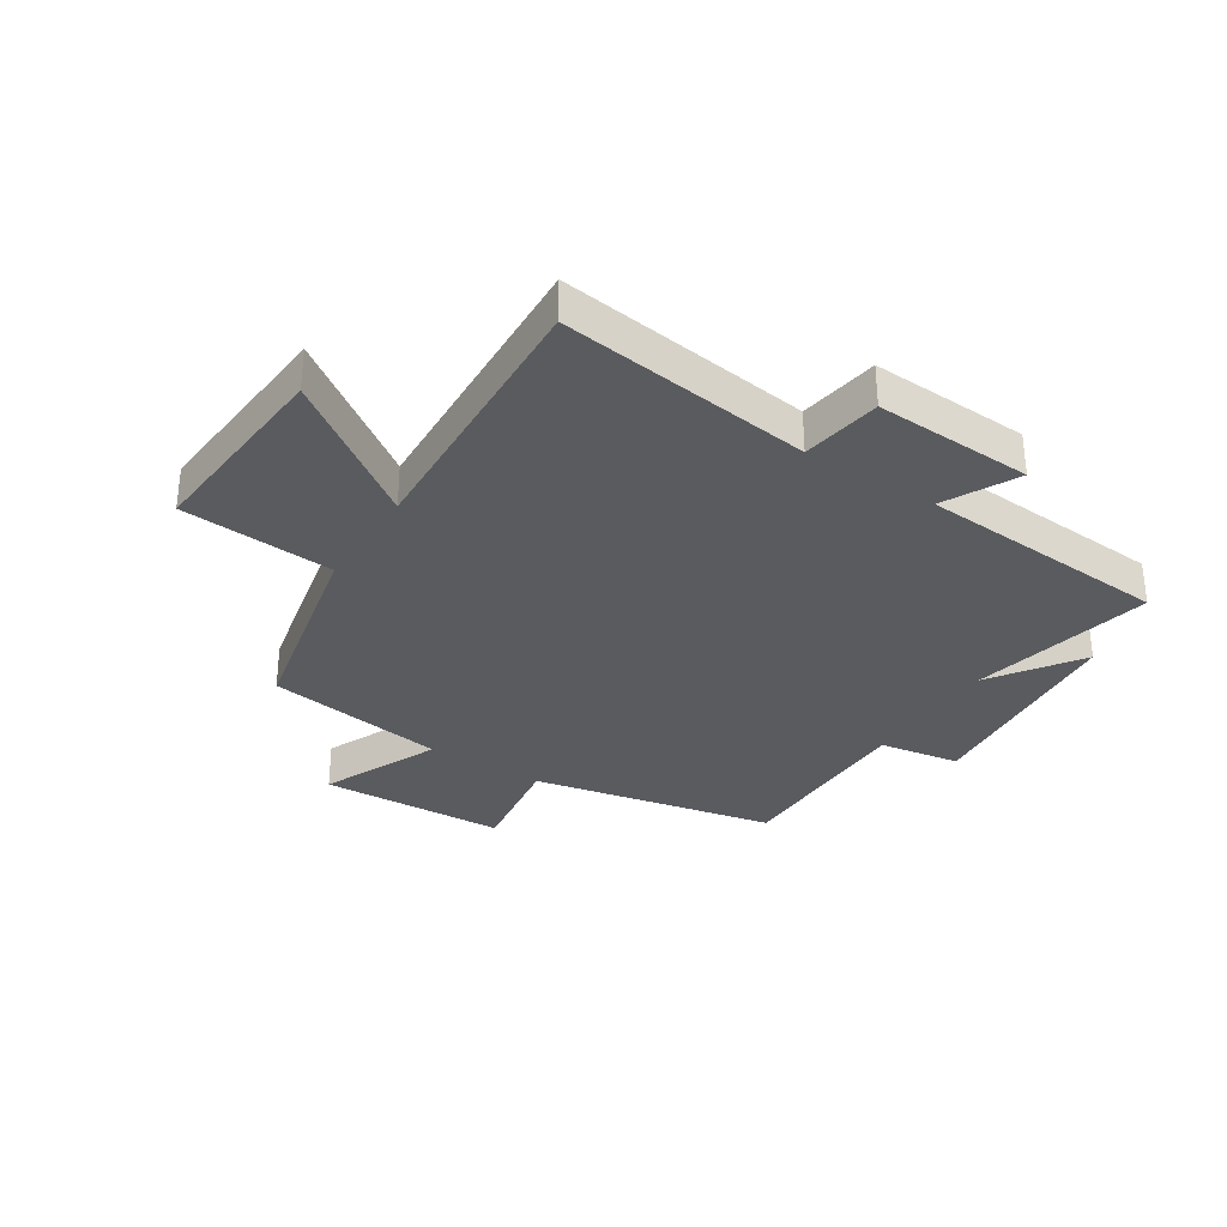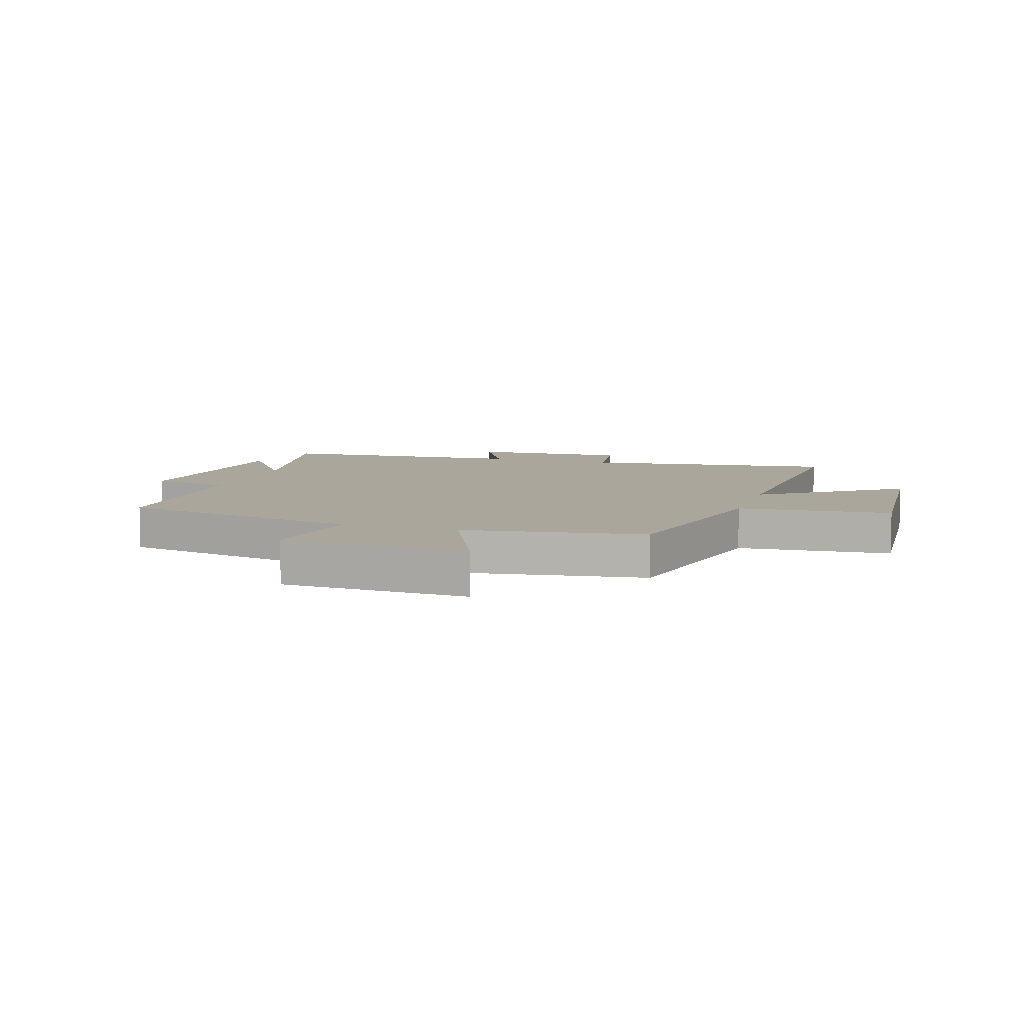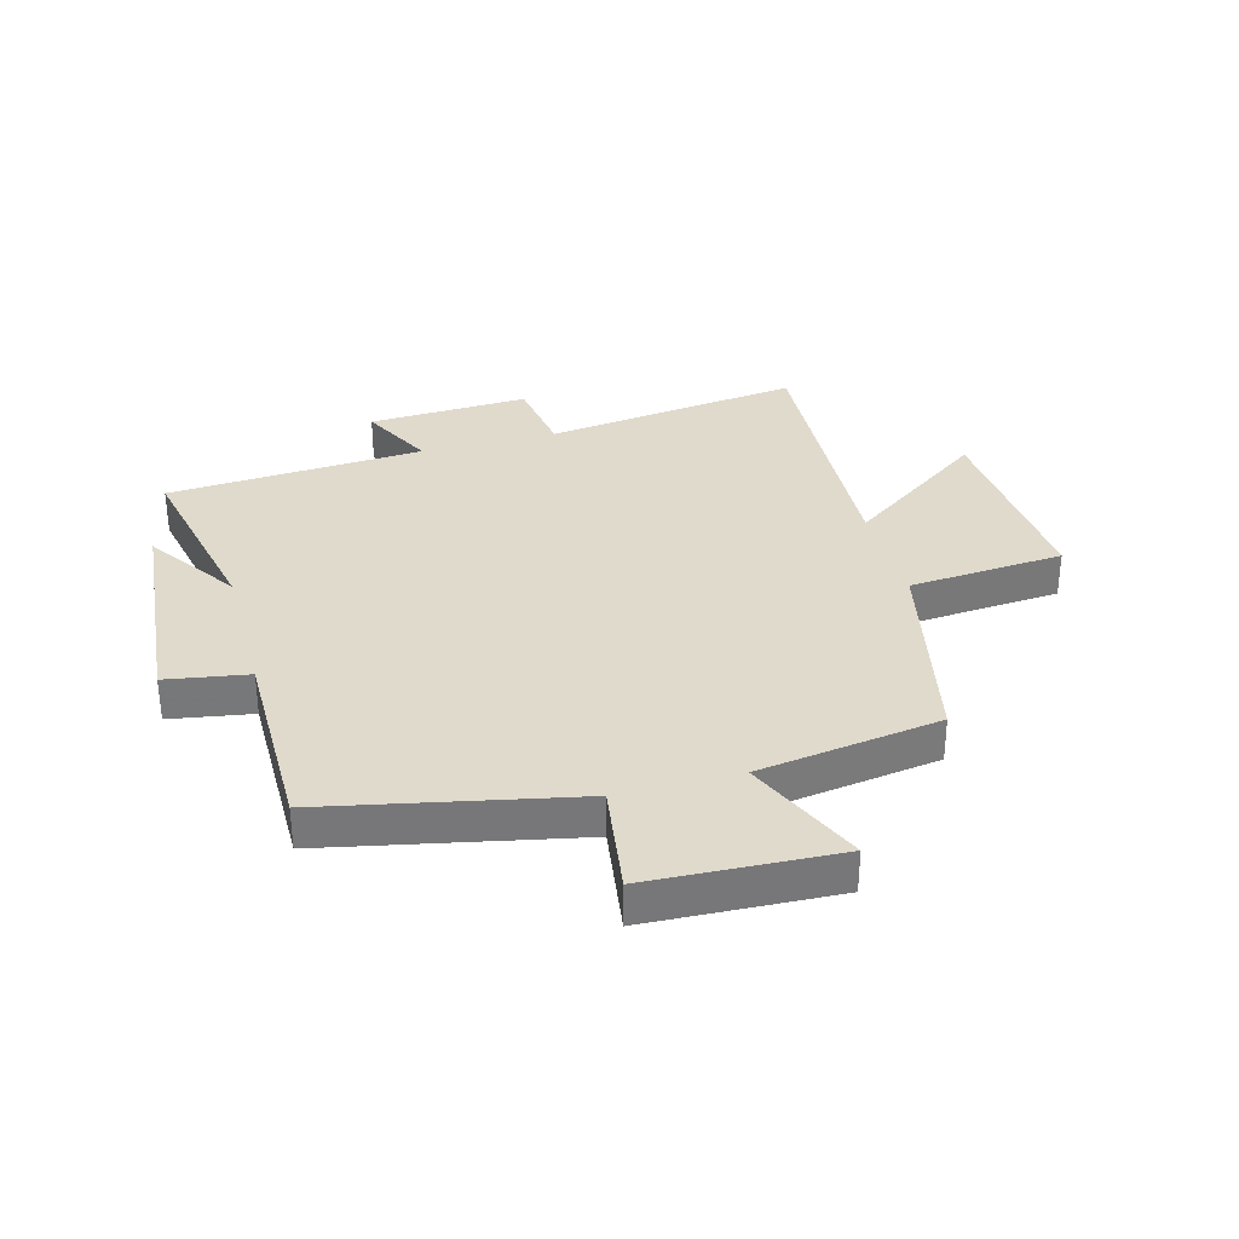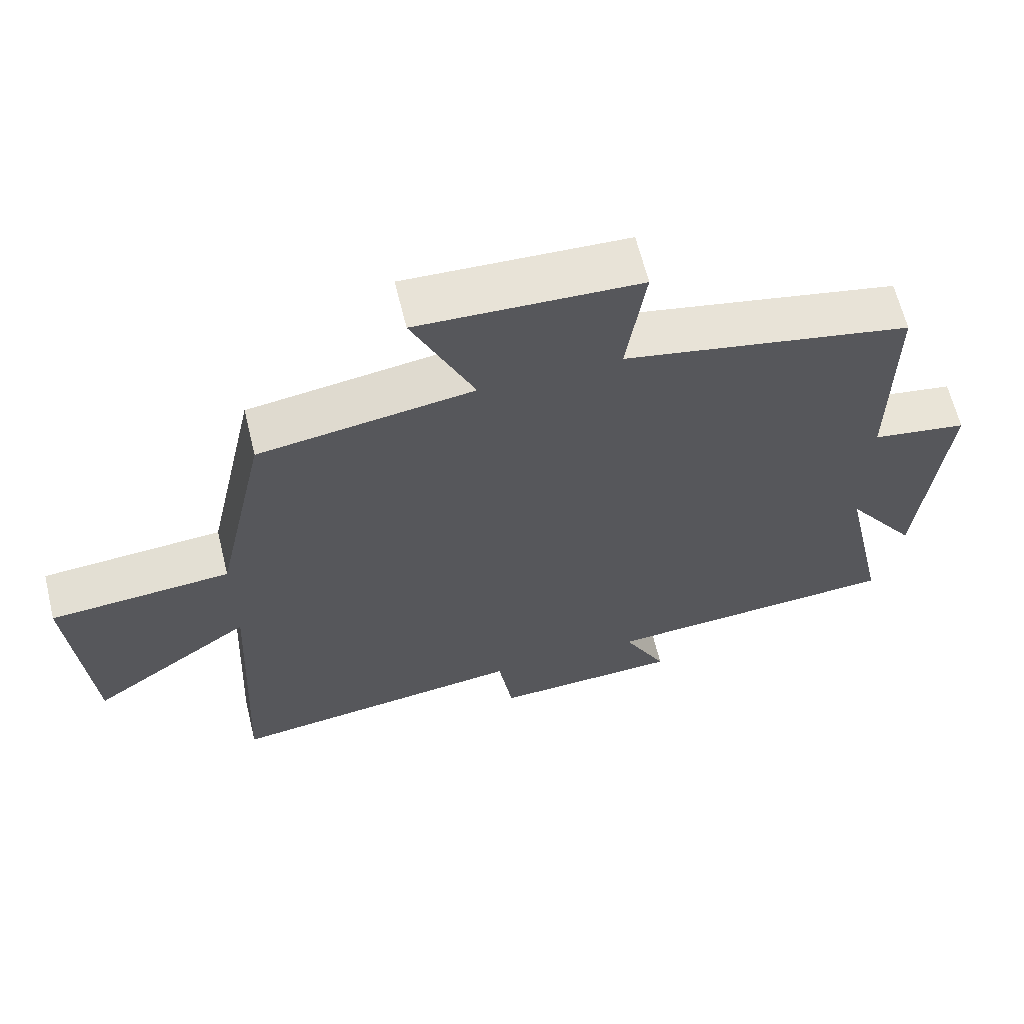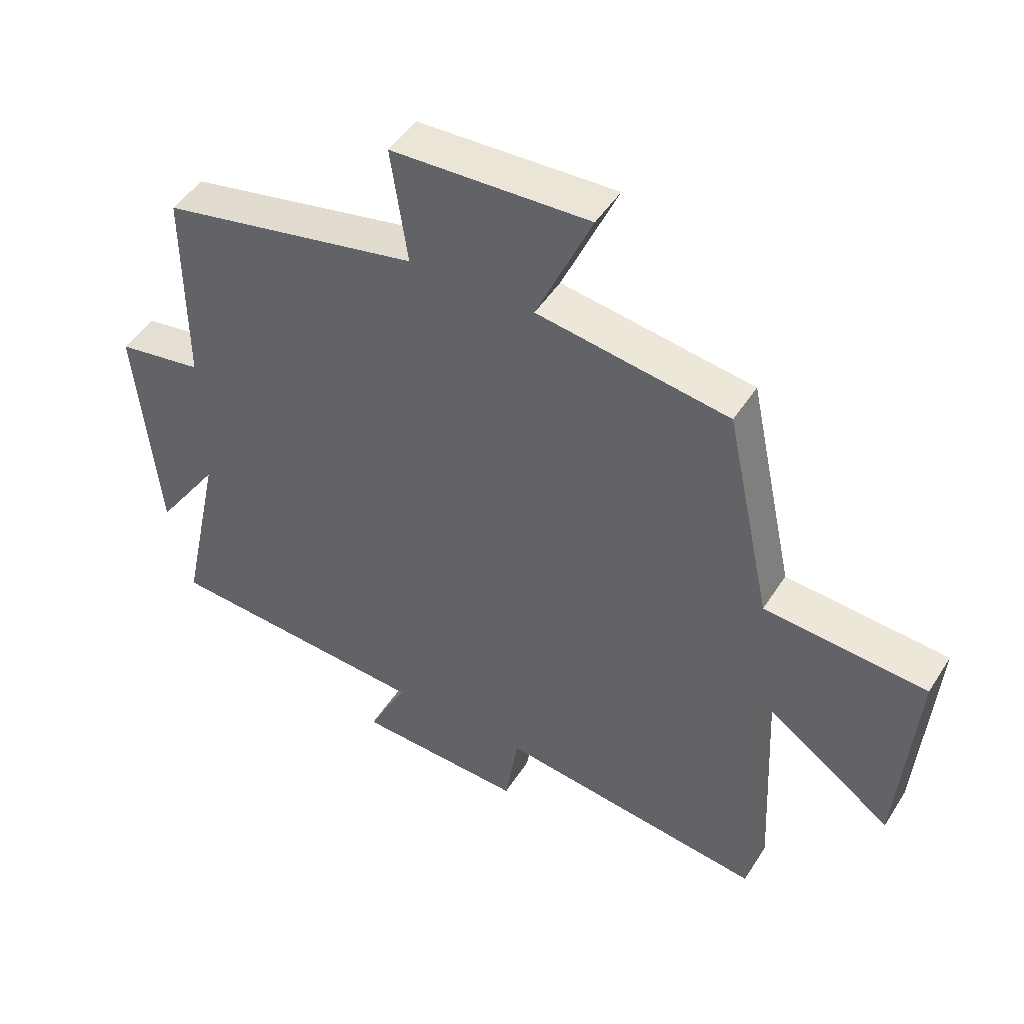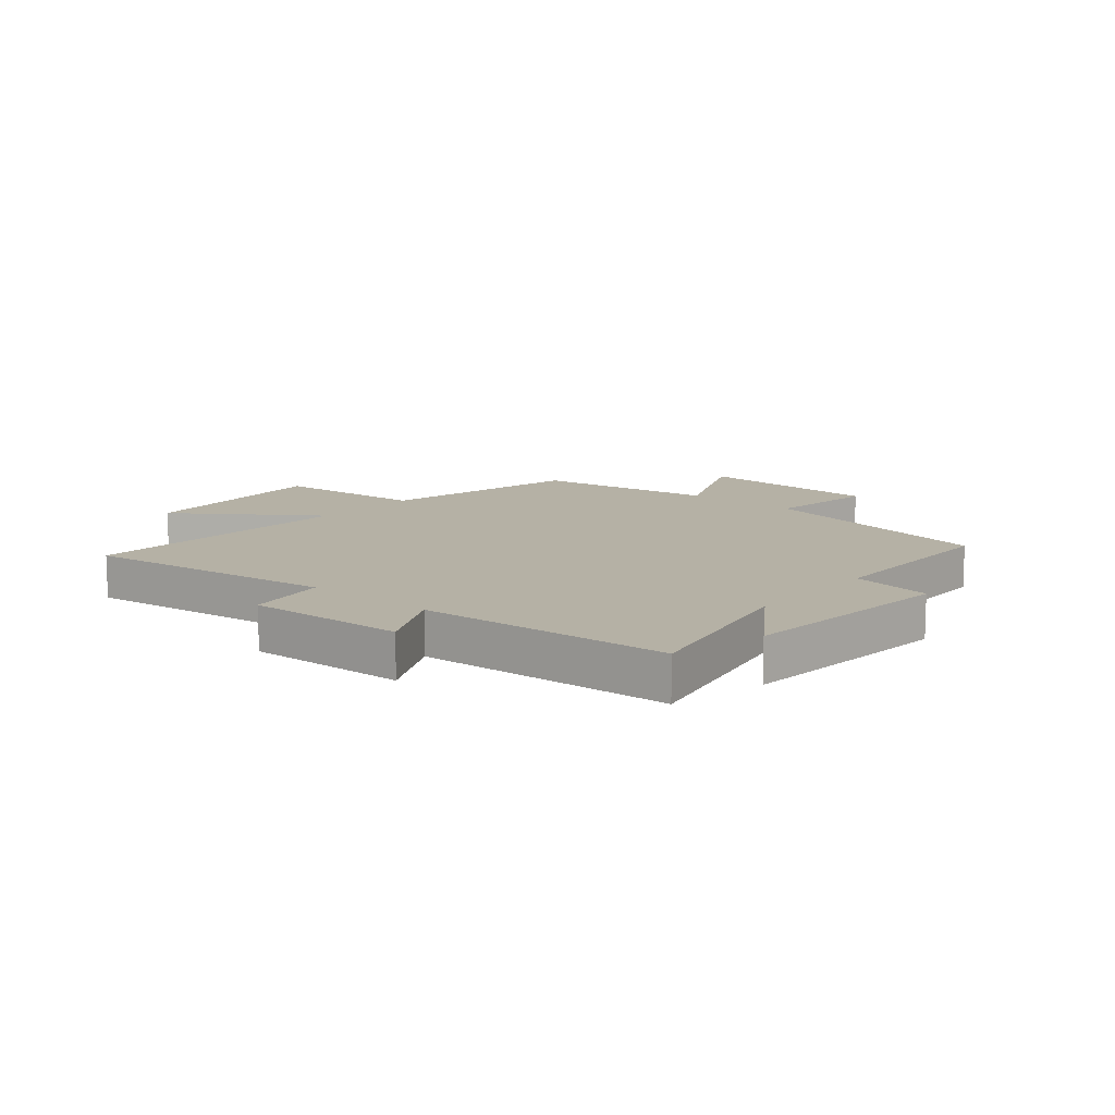
<metadata>
{"format":"obj","ext":"obj","renderer":"f3d","projection":"perspective","resolution":1024,"background":"white","views":[{"elev":-32.6,"azim":147.3,"up":"+Y"},{"elev":7.9,"azim":17.6,"up":"+Y"},{"elev":33.1,"azim":-15.2,"up":"+Y"},{"elev":63.9,"azim":166.2,"up":"+Z"},{"elev":47.6,"azim":31.0,"up":"+Z"},{"elev":11.9,"azim":-139.7,"up":"+Y"}]}
</metadata>
<code>
v -0.5 0.07 0.414
v -0.084 0.07 0.5
v -0.111 0.07 0.687
v 0.207 0.07 0.701
v 0.118 0.07 0.5
v 0.426 0.07 0.454
v 0.5 0.07 0.109
v 0.761 0.07 0.089
v 0.735 0.07 -0.251
v 0.5 0.07 -0.085
v 0.523 0.07 -0.556
v 0.092 0.07 -0.5
v 0.071 0.07 -0.636
v -0.199 0.07 -0.624
v -0.136 0.07 -0.5
v -0.567 0.07 -0.472
v -0.5 0.07 -0.16
v -0.604 0.07 -0.311
v -0.638 0.07 0.063
v -0.5 0.07 0.086
v -0.5 0 0.414
v -0.084 0 0.5
v -0.111 0 0.687
v 0.207 0 0.701
v 0.118 0 0.5
v 0.426 0 0.454
v 0.5 0 0.109
v 0.761 0 0.089
v 0.735 0 -0.251
v 0.5 0 -0.085
v 0.523 0 -0.556
v 0.092 0 -0.5
v 0.071 0 -0.636
v -0.199 0 -0.624
v -0.136 0 -0.5
v -0.567 0 -0.472
v -0.5 0 -0.16
v -0.604 0 -0.311
v -0.638 0 0.063
v -0.5 0 0.086
f 17 18 19 20
f 17 20 1 2
f 15 16 17 2
f 12 13 14 15
f 12 15 2
f 10 11 12 2
f 7 8 9 10
f 5 6 7 10
f 5 10 2 3
f 3 4 5
f 40 39 38 37
f 22 21 40 37
f 22 37 36 35
f 35 34 33 32
f 22 35 32
f 22 32 31 30
f 30 29 28 27
f 30 27 26 25
f 23 22 30 25
f 25 24 23
f 1 21 22 2
f 2 22 23 3
f 3 23 24 4
f 4 24 25 5
f 5 25 26 6
f 6 26 27 7
f 7 27 28 8
f 8 28 29 9
f 9 29 30 10
f 10 30 31 11
f 11 31 32 12
f 12 32 33 13
f 13 33 34 14
f 14 34 35 15
f 15 35 36 16
f 16 36 37 17
f 17 37 38 18
f 18 38 39 19
f 19 39 40 20
f 20 40 21 1

</code>
